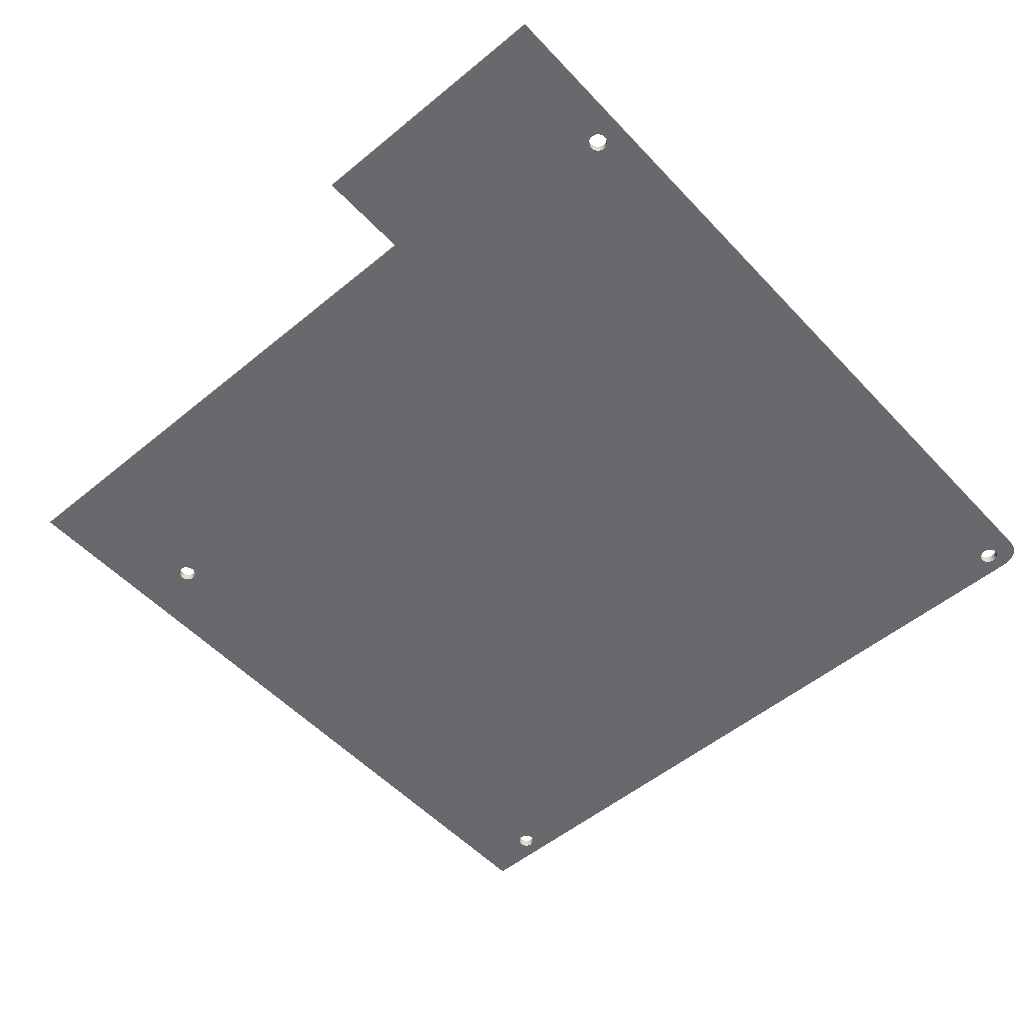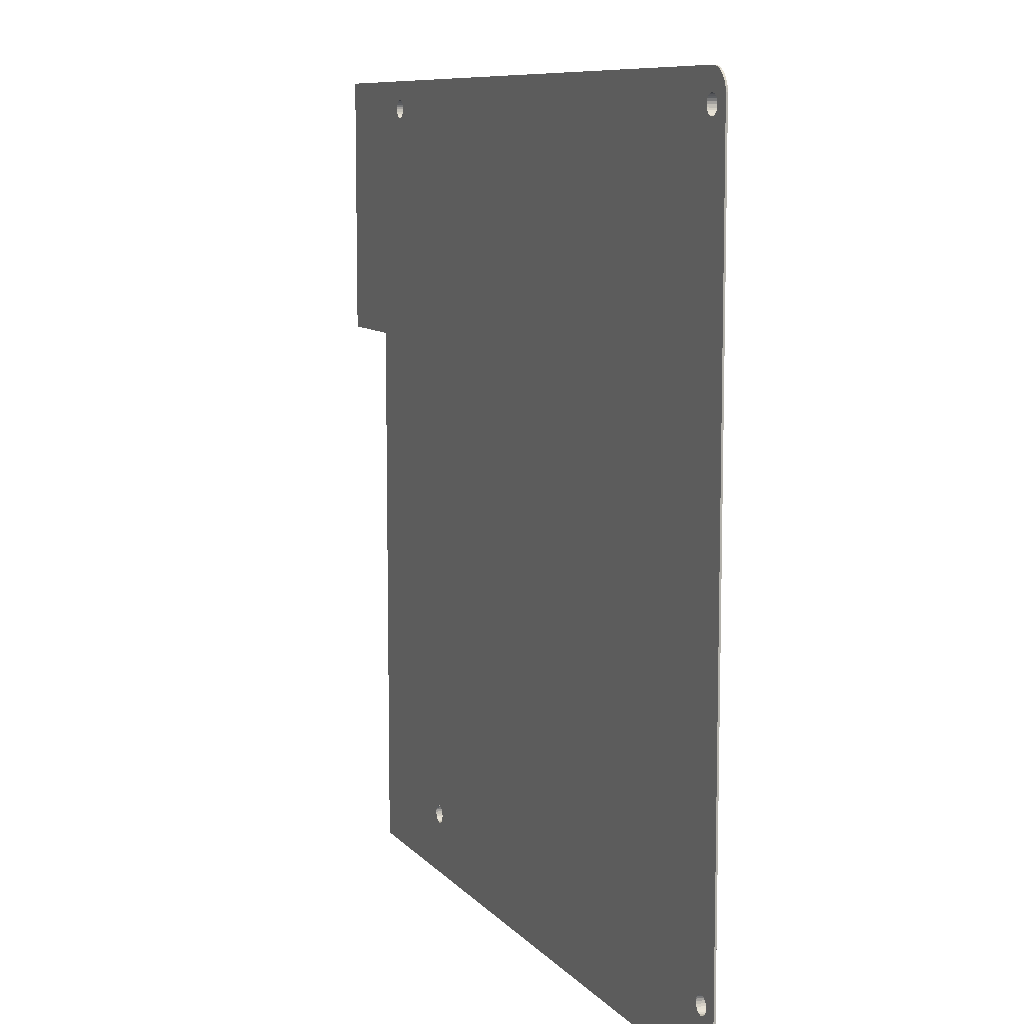
<metadata>
{"format":"obj","ext":"obj","renderer":"f3d","projection":"perspective","resolution":1024,"background":"white","views":[{"elev":-52.7,"azim":131.6,"up":"+Z"},{"elev":8.9,"azim":-112.2,"up":"+Y"}]}
</metadata>
<code>
g Mesh1 Group1 Model
v 270 171.2 -102.1
v 269.9 170.7 -102.1
v 269.9 170.7 -100.6
v 270 171.2 -100.6
f 1 2 3 4
v 270 171.2 -102.5
v 269.9 170.7 -102.5
f 5 6 2 1
v 299.4 177.4 -102.5
f 7 6 5
v 269.7 170.2 -102.5
f 7 8 6
v 269.4 169.8 -102.5
f 7 9 8
v 269 169.5 -102.5
f 7 10 9
v 268.5 169.3 -102.5
f 7 11 10
v 299.4 120 -102.5
f 12 11 7
v 268 169.2 -102.5
f 11 12 13
v 112.8 168.9 -102.5
f 13 12 14
v 112.3 169 -102.5
f 12 15 14
v 278.9 120 -102.5
f 16 15 12
v 112.7 15.59 -102.5
f 17 15 16
v 111.8 169.2 -102.5
f 17 18 15
v 107.8 172.1 -102.5
f 17 19 18
v 112.2 15.52 -102.5
f 20 19 17
v 111.7 15.32 -102.5
f 21 19 20
v 111.3 15 -102.5
f 22 19 21
v 111 14.59 -102.5
f 23 19 22
v 110.8 14.11 -102.5
f 24 19 23
v 110.7 13.59 -102.5
f 25 19 24
v 107.8 0.002171 -102.5
f 25 26 19
v 110.8 13.07 -102.5
f 27 26 25
v 113.3 0.002171 -102.5
f 28 26 27
v 113.1 0.002171 -102.5
f 29 26 28
v 112.4 -1.291e-05 -102.5
f 26 29 30
v 113.1 0.002171 -102.1
v 112.4 -1.291e-05 -102.1
f 30 29 31 32
v 272.8 0.002171 -102.5
v 272.4 0.002171 -102.5
v 113.8 0.002171 -102.1
v 272 0.002171 -102.1
v 272.8 0.002171 -102.1
f 33 34 28 29 31 35 36 37
v 112.7 11.59 -102.5
f 34 38 33
f 28 38 34
v 112.2 11.66 -102.5
f 28 39 38
v 111.7 11.86 -102.5
f 28 40 39
v 111.3 12.17 -102.5
f 28 41 40
v 111 12.59 -102.5
f 28 42 41
f 28 27 42
v 110.8 13.07 -102.1
v 111 12.59 -102.1
f 42 27 43 44
v 110.7 13.59 -102.1
v 110.7 13.56 -102.1
f 27 25 45 46 43
v 110.8 14.11 -102.1
f 25 24 47 45
v 111 14.59 -102.1
f 24 23 48 47
v 111.3 15 -102.1
v 111.1 14.79 -102.1
f 23 22 49 50 48
v 111.7 15.32 -102.1
f 22 21 51 49
v 112.2 15.52 -102.1
f 21 20 52 51
v 112.7 15.59 -102.1
f 20 17 53 52
v 113.2 15.52 -102.5
v 113.2 15.52 -102.1
v 112.9 15.56 -102.1
f 17 54 55 56 53
v 244.7 15.59 -102.5
f 57 54 17
v 244.2 15.52 -102.5
f 58 54 57
v 113.7 15.33 -102.5
f 58 59 54
v 243.7 15.32 -102.5
f 60 59 58
v 114.1 15.01 -102.5
f 60 61 59
v 243.3 15 -102.5
f 62 61 60
v 114.4 14.6 -102.5
f 62 63 61
v 243 14.58 -102.5
f 64 63 62
v 114.6 14.11 -102.5
f 64 65 63
v 242.8 14.1 -102.5
f 66 65 64
v 114.7 13.6 -102.5
f 66 67 65
v 242.7 13.58 -102.5
f 68 67 66
v 114.6 13.08 -102.5
f 68 69 67
v 242.8 13.07 -102.5
f 70 69 68
v 114.4 12.6 -102.5
f 70 71 69
v 243 12.58 -102.5
f 72 71 70
v 114.1 12.18 -102.5
f 72 73 71
v 243.3 12.17 -102.5
f 74 73 72
v 113.7 11.86 -102.5
f 74 75 73
v 243.7 11.85 -102.5
f 76 75 74
v 113.2 11.66 -102.5
f 76 77 75
v 244.2 11.66 -102.5
f 78 77 76
f 78 38 77
v 244.7 11.59 -102.5
f 38 78 79
v 244.2 11.66 -102.1
v 244.7 11.59 -102.1
f 79 78 80 81
v 243.7 11.85 -102.1
f 78 76 82 80
v 243.3 12.17 -102.1
v 243.5 12.01 -102.1
f 76 74 83 84 82
v 243 12.58 -102.1
v 243.1 12.41 -102.1
f 74 72 85 86 83
v 242.8 13.07 -102.1
f 72 70 87 85
v 242.7 13.58 -102.1
v 242.7 13.56 -102.1
f 70 68 88 89 87
v 242.8 14.1 -102.1
f 68 66 90 88
v 243 14.58 -102.1
f 66 64 91 90
v 243.3 15 -102.1
v 243.2 14.79 -102.1
f 64 62 92 93 91
v 243.7 15.32 -102.1
f 62 60 94 92
v 244.2 15.52 -102.1
f 60 58 95 94
v 244.7 15.59 -102.1
f 58 57 96 95
v 245.2 15.52 -102.5
v 245.2 15.52 -102.1
v 244.9 15.56 -102.1
f 57 97 98 99 96
f 16 97 57
v 245.7 15.32 -102.5
f 16 100 97
v 245.8 15.28 -102.5
f 16 101 100
v 245.8 15.25 -102.5
f 16 102 101
v 245.9 15.17 -102.5
f 16 103 102
v 246.1 15.01 -102.5
f 16 104 103
v 246.2 14.87 -102.5
f 16 105 104
v 246.3 14.81 -102.5
f 16 106 105
v 246.4 14.72 -102.5
f 16 107 106
v 246.5 14.59 -102.5
f 16 108 107
v 246.6 14.33 -102.5
f 16 109 108
v 246.6 14.23 -102.5
f 16 110 109
v 246.6 14.19 -102.5
f 16 111 110
v 246.7 14.11 -102.5
f 16 112 111
v 246.7 13.59 -102.5
f 16 113 112
v 246.7 13.07 -102.5
f 16 114 113
f 16 33 114
v 278.9 0.002171 -102.5
f 33 16 115
v 278.9 120 -102.1
v 278.9 0.002171 -102.1
f 16 116 117 115
v 299.4 120 -102.1
f 116 16 12 118
v 299.4 177.4 -102.1
f 118 12 7 119
v 112.8 177.4 -102.5
v 112.8 177.4 -102.1
f 120 121 119 7
v 112.1 177.4 -102.5
v 112.1 177.4 -102.1
f 120 122 123 121
f 7 122 120
v 111.4 177.2 -102.5
f 7 124 122
v 110.8 177 -102.5
f 7 125 124
v 110.2 176.7 -102.5
f 7 126 125
v 109.6 176.3 -102.5
f 7 127 126
v 109.1 175.8 -102.5
f 7 128 127
v 108.7 175.3 -102.5
f 7 129 128
v 108.3 174.7 -102.5
f 7 130 129
v 108 174.1 -102.5
f 7 131 130
v 107.9 173.4 -102.5
f 7 132 131
v 268 173.2 -102.5
f 7 133 132
v 268.5 173.2 -102.5
f 7 134 133
v 269 173 -102.5
f 7 135 134
v 269.4 172.6 -102.5
f 7 136 135
v 269.7 172.2 -102.5
f 7 137 136
v 269.9 171.8 -102.5
f 7 138 137
f 7 5 138
v 269.9 171.8 -102.1
f 138 5 1 139
v 269.9 171.8 -100.6
f 139 1 4 140
f 1 119 139
f 2 119 1
v 269.7 170.2 -102.1
f 141 119 2
v 269.4 169.8 -102.1
f 142 119 141
v 269 169.5 -102.1
f 143 119 142
v 268.5 169.3 -102.1
f 144 119 143
f 144 118 119
v 268 169.2 -102.1
f 145 118 144
v 112.8 168.9 -102.1
f 118 145 146
v 113.3 169 -102.1
f 146 145 147
v 113.8 169.2 -102.1
f 147 145 148
v 114.2 169.5 -102.1
f 145 149 148
v 267.5 169.3 -102.1
f 149 145 150
v 267.5 169.3 -100.6
v 268 169.2 -100.6
f 145 150 151 152
v 267.5 169.3 -102.5
f 13 153 150 145
v 114.2 169.5 -102.5
f 13 154 153
v 113.8 169.2 -102.5
f 154 13 155
v 113.3 169 -102.5
f 13 156 155
f 13 14 156
f 156 14 146 147
v 112.3 169 -102.1
f 14 15 157 146
v 111.8 169.2 -102.1
f 15 18 158 157
v 111.4 169.5 -102.5
v 111.4 169.5 -102.1
f 18 159 160 158
f 18 19 159
v 111.1 169.9 -102.5
f 159 19 161
v 110.9 170.4 -102.5
f 161 19 162
v 110.8 170.9 -102.5
f 162 19 163
v 110.9 171.4 -102.5
f 163 19 164
v 111.1 171.9 -102.5
f 164 19 165
v 111.4 172.3 -102.5
f 165 19 166
v 107.8 172.8 -102.5
f 166 19 167
v 107.8 172.1 -102.1
v 107.8 172.8 -102.1
f 167 19 168 169
v 107.8 0.002171 -102.1
v 107.8 5.247 -102.1
f 19 26 170 171 168
f 170 26 30 32
f 31 170 32
f 170 31 35
f 170 35 36
f 170 36 171
f 171 36 37
f 37 81 171
v 244.9 11.61 -102.1
f 37 172 81
v 245.3 11.66 -102.1
f 37 173 172
v 245.7 11.86 -102.1
f 37 174 173
v 245.8 11.93 -102.1
f 37 175 174
v 246.2 12.18 -102.1
f 37 176 175
v 246.3 12.37 -102.1
f 37 177 176
v 246.5 12.59 -102.1
f 37 178 177
v 246.6 12.95 -102.1
f 37 179 178
v 246.7 13.07 -102.1
f 37 180 179
f 37 116 180
f 116 37 117
v 246.7 13.59 -102.1
f 180 116 181
v 246.7 14.11 -102.1
f 181 116 182
v 246.6 14.19 -102.1
f 182 116 183
v 246.6 14.23 -102.1
f 183 116 184
v 246.6 14.33 -102.1
f 184 116 185
v 246.5 14.59 -102.1
f 185 116 186
v 246.4 14.72 -102.1
f 186 116 187
v 246.3 14.81 -102.1
f 187 116 188
v 246.2 14.87 -102.1
f 188 116 189
v 246.1 15.01 -102.1
f 189 116 190
v 245.9 15.17 -102.1
f 190 116 191
v 245.8 15.25 -102.1
f 191 116 192
v 245.8 15.28 -102.1
f 192 116 193
v 245.7 15.32 -102.1
f 193 116 194
f 194 116 98
f 98 116 99
f 99 116 96
f 96 116 53
f 157 53 116
f 158 53 157
f 168 53 158
f 168 52 53
f 168 51 52
f 168 49 51
f 168 50 49
f 168 48 50
f 168 47 48
f 168 45 47
f 168 46 45
f 171 46 168
f 46 171 43
f 43 171 44
v 111.1 12.41 -102.1
f 44 171 195
v 111.3 12.17 -102.1
f 195 171 196
v 111.5 12.01 -102.1
f 196 171 197
v 111.7 11.86 -102.1
f 197 171 198
v 112.2 11.66 -102.1
f 198 171 199
v 112.7 11.59 -102.1
f 199 171 200
f 200 171 81
f 80 200 81
v 112.9 11.61 -102.1
f 200 80 201
v 113.2 11.66 -102.1
f 201 80 202
f 202 80 82
v 243.7 11.85 -100.6
v 244.2 11.66 -100.6
f 80 82 203 204
v 243.3 12.17 -100.6
f 84 83 205 203 82
v 113.9 12.04 -102.1
f 206 84 83
v 113.9 12 -102.1
f 207 84 206
v 113.8 11.93 -102.1
f 208 84 207
v 113.8 11.91 -102.1
f 209 84 208
v 113.7 11.86 -102.1
f 210 84 209
f 210 82 84
f 202 82 210
v 113.2 11.66 -100.6
v 113.7 11.86 -100.6
f 210 202 211 212
f 75 77 202 210
f 77 38 200 201 202
f 38 39 199 200
f 39 40 198 199
f 40 41 196 197 198
f 41 42 44 195 196
v 111 12.58 -100.6
v 111.3 12.17 -100.6
f 195 44 213 214 196
v 110.8 13.07 -100.6
f 44 43 215 213
v 110.7 13.58 -100.6
f 46 45 216 215 43
v 110.8 14.1 -100.6
f 45 47 217 216
v 111 14.58 -100.6
f 47 48 218 217
v 111.3 15 -100.6
f 50 49 219 218 48
v 111.7 15.32 -100.6
f 49 51 220 219
v 112.2 15.52 -100.6
f 51 52 221 220
v 112.7 15.59 -100.6
f 52 53 222 221
v 113.2 15.52 -100.6
f 56 55 223 222 53
f 55 96 56
f 55 95 96
v 113.7 15.33 -102.1
f 224 95 55
f 224 94 95
v 113.8 15.28 -102.1
f 225 94 224
v 113.8 15.25 -102.1
f 226 94 225
v 113.9 15.2 -102.1
f 227 94 226
v 113.9 15.17 -102.1
f 228 94 227
v 114.1 15.01 -102.1
f 229 94 228
f 229 92 94
v 114.2 14.87 -102.1
f 230 92 229
v 114.2 14.85 -102.1
f 231 92 230
v 114.3 14.81 -102.1
f 232 92 231
f 232 93 92
v 114.3 14.75 -102.1
f 233 93 232
v 114.3 14.72 -102.1
f 234 93 233
v 114.4 14.6 -102.1
f 235 93 234
f 235 91 93
v 114.5 14.33 -102.1
f 236 91 235
v 114.6 14.29 -102.1
f 237 91 236
v 114.6 14.23 -102.1
f 238 91 237
v 114.6 14.19 -102.1
f 239 91 238
v 114.6 14.11 -102.1
f 240 91 239
f 240 90 91
v 114.7 13.6 -102.1
f 241 90 240
f 241 88 90
f 241 89 88
v 114.6 13.08 -102.1
f 242 89 241
f 242 87 89
v 114.6 12.99 -102.1
f 243 87 242
v 114.6 12.95 -102.1
f 244 87 243
v 114.6 12.86 -102.1
f 245 87 244
v 114.5 12.75 -102.1
f 246 87 245
v 114.4 12.6 -102.1
f 247 87 246
f 247 85 87
v 114.3 12.45 -102.1
f 248 85 247
f 248 86 85
v 114.3 12.37 -102.1
f 249 86 248
v 114.2 12.31 -102.1
f 250 86 249
v 114.1 12.18 -102.1
f 251 86 250
f 251 83 86
f 206 83 251
v 114.1 12.18 -100.6
f 209 210 212 252 251 206 207 208
f 73 75 210 209 208 207 206 251
f 71 73 251 250 249 248 247
v 114.4 12.59 -100.6
f 250 251 252 253 247 248 249
v 114.6 13.07 -100.6
f 246 247 253 254 242 243 244 245
f 69 71 247 246 245 244 243 242
f 67 69 242 241
v 114.7 13.59 -100.6
f 241 242 254 255
v 114.6 14.11 -100.6
f 240 241 255 256
f 65 67 241 240
f 63 65 240 239 238 237 236 235
v 114.4 14.59 -100.6
f 239 240 256 257 235 236 237 238
v 114.1 15.01 -100.6
f 234 235 257 258 229 230 231 232 233
f 61 63 235 234 233 232 231 230 229
f 59 61 229 228 227 226 225 224
v 113.7 15.32 -100.6
f 228 229 258 259 224 225 226 227
f 55 224 259 223
f 54 59 224 55
v 243 12.58 -100.6
f 86 85 260 205 83
v 242.8 13.07 -100.6
f 85 87 261 260
v 242.7 13.58 -100.6
f 89 88 262 261 87
v 242.8 14.1 -100.6
f 88 90 263 262
v 243 14.58 -100.6
f 90 91 264 263
v 243.3 15 -100.6
f 93 92 265 264 91
v 243.7 15.32 -100.6
f 92 94 266 265
v 244.2 15.52 -100.6
f 94 95 267 266
v 244.7 15.59 -100.6
f 95 96 268 267
v 245.2 15.52 -100.6
f 99 98 269 268 96
v 245.7 15.32 -100.6
f 98 194 270 269
f 97 100 194 98
f 100 101 193 194
f 101 102 192 193
f 102 103 191 192
f 103 104 190 191
f 104 105 189 190
f 105 106 188 189
f 106 107 187 188
f 107 108 186 187
f 108 109 185 186
f 109 110 184 185
f 110 111 183 184
f 111 112 182 183
f 112 113 181 182
f 113 114 180 181
v 246.6 12.99 -102.5
v 246.6 12.99 -102.1
f 114 271 272 180
v 246.6 12.95 -102.5
f 114 273 271
f 114 33 273
v 246.5 12.59 -102.5
f 273 33 274
v 246.3 12.37 -102.5
f 274 33 275
v 246.2 12.18 -102.5
f 275 33 276
v 245.8 11.93 -102.5
f 276 33 277
v 245.7 11.86 -102.5
f 277 33 278
v 245.3 11.66 -102.5
f 278 33 279
f 279 33 79
f 33 38 79
f 279 79 81 172 173
v 244.7 11.59 -100.6
v 245.3 11.66 -100.6
f 172 81 280 281 173
f 81 80 204 280
v 245.7 11.86 -100.6
f 174 173 281 282
f 278 279 173 174
v 245.8 11.91 -102.5
v 245.8 11.91 -102.1
f 283 278 174 284
f 277 278 283
f 277 283 284 175
v 246.2 12.18 -100.6
v 246 12.04 -102.1
v 245.9 12 -102.1
f 284 174 282 285 176 286 287 175
f 174 175 284
v 246.3 12.31 -102.1
v 246.5 12.59 -100.6
v 246.4 12.45 -102.1
f 288 176 285 289 178 290 177
v 246.3 12.31 -102.5
f 291 276 176 288
f 275 276 291
f 275 291 288 177
f 176 177 288
v 246.4 12.45 -102.5
f 292 275 177 290
f 274 275 292
f 274 292 290 178
f 177 178 290
v 246.6 12.86 -102.5
v 246.5 12.75 -102.1
v 246.6 12.86 -102.1
f 293 274 178 294 295
f 273 274 293
f 273 293 295 179
v 246.7 13.07 -100.6
f 294 178 289 296 180 272 179 295
f 178 179 294
f 294 179 295
v 246.7 13.59 -100.6
f 181 180 296 297
v 246.7 14.11 -100.6
f 182 181 297 298
v 246.5 14.59 -100.6
f 183 182 298 299 186 185 184
v 246.1 15.01 -100.6
f 187 186 299 300 190 189 188
f 191 190 300 270 194 193 192
f 179 180 272
f 271 273 179 272
v 245.9 12 -102.5
f 276 301 287 286 176
f 276 277 301
f 301 277 175 287
f 175 286 287
f 175 176 286
f 56 96 53
v 111.7 11.85 -100.6
f 197 196 214 302 198
v 112.2 11.66 -100.6
f 199 198 302 303
v 112.7 11.59 -100.6
f 200 199 303 304
f 201 200 304 211 202
f 168 158 160
v 111.4 169.5 -100.6
v 111.8 169.2 -100.6
f 158 160 305 306
v 111.1 169.9 -102.1
v 111.1 169.9 -100.6
f 160 307 308 305
f 159 161 307 160
v 110.9 170.4 -102.1
f 161 162 309 307
v 110.8 170.9 -102.1
f 162 163 310 309
v 110.9 171.4 -102.1
f 163 164 311 310
v 111.1 171.9 -102.1
f 164 165 312 311
v 111.4 172.3 -102.1
f 165 166 313 312
v 111.8 172.6 -102.5
v 111.8 172.6 -102.1
f 166 314 315 313
f 166 167 314
v 112.3 172.8 -102.5
f 314 167 316
f 316 167 132
v 107.9 173.4 -102.1
f 132 167 169 317
v 112.3 172.8 -102.1
f 169 318 317
f 169 315 318
f 169 313 315
f 168 313 169
f 168 312 313
f 168 311 312
f 168 310 311
f 168 309 310
f 168 307 309
f 168 160 307
v 110.9 170.4 -100.6
f 307 309 319 308
v 110.8 170.9 -100.6
f 309 310 320 319
v 110.9 171.4 -100.6
f 310 311 321 320
v 111.1 171.9 -100.6
f 311 312 322 321
v 111.4 172.3 -100.6
f 312 313 323 322
v 111.8 172.6 -100.6
f 313 315 324 323
v 112.3 172.8 -100.6
f 315 318 325 324
f 314 316 318 315
v 112.8 172.9 -102.5
v 112.8 172.9 -102.1
f 316 326 327 318
f 316 132 326
v 267 173 -102.5
f 326 132 328
v 267.5 173.2 -102.5
f 328 132 329
f 329 132 133
v 268 173.2 -102.1
v 267.5 173.2 -102.1
f 329 133 330 331
v 268.5 173.2 -102.1
f 133 134 332 330
v 269 173 -102.1
f 134 135 333 332
v 269.4 172.6 -102.1
f 135 136 334 333
v 269.7 172.2 -102.1
f 136 137 335 334
f 137 138 139 335
v 269.7 172.2 -100.6
f 335 139 140 336
f 139 119 335
f 335 119 334
f 334 119 333
f 333 119 332
f 332 119 330
f 330 119 317
v 108 174.1 -102.1
f 317 119 337
v 108.3 174.7 -102.1
f 337 119 338
v 108.7 175.3 -102.1
f 338 119 339
v 109.1 175.8 -102.1
f 339 119 340
v 109.6 176.3 -102.1
f 340 119 341
v 110.2 176.7 -102.1
f 341 119 342
v 110.8 177 -102.1
f 342 119 343
v 111.4 177.2 -102.1
f 343 119 344
f 344 119 123
f 123 119 121
f 122 124 344 123
f 124 125 343 344
f 125 126 342 343
f 126 127 341 342
f 127 128 340 341
f 128 129 339 340
f 129 130 338 339
f 130 131 337 338
f 131 132 317 337
f 317 331 330
v 267 173 -102.1
f 317 345 331
f 317 327 345
f 317 318 327
v 112.8 172.9 -100.6
f 318 327 346 325
v 113.3 172.8 -102.1
v 113.3 172.8 -100.6
f 327 347 348 346
v 113.3 172.8 -102.5
f 326 349 347 327
f 328 349 326
v 266.6 172.6 -102.5
f 350 349 328
v 113.8 172.6 -102.5
f 350 351 349
v 114.2 172.3 -102.5
f 350 352 351
v 266.2 172.2 -102.5
f 353 352 350
v 114.5 171.9 -102.5
f 353 354 352
v 266.1 171.7 -102.5
f 355 354 353
v 114.7 171.4 -102.5
f 355 356 354
v 266 171.2 -102.5
f 357 356 355
v 114.8 170.9 -102.5
f 357 358 356
v 266.1 170.7 -102.5
f 359 358 357
v 114.7 170.4 -102.5
f 359 360 358
v 266.3 170.2 -102.5
f 361 360 359
v 114.5 169.9 -102.5
f 361 362 360
v 266.6 169.8 -102.5
f 363 362 361
v 267 169.5 -102.5
f 364 362 363
f 364 154 362
f 153 154 364
v 267 169.5 -102.1
f 153 364 365 150
v 266.6 169.8 -102.1
f 364 363 366 365
v 266.3 170.2 -102.1
f 363 361 367 366
v 266.1 170.7 -102.1
f 361 359 368 367
v 266 171.2 -102.1
f 359 357 369 368
v 266.1 171.7 -102.1
f 357 355 370 369
v 266.2 172.2 -102.1
f 355 353 371 370
v 266.6 172.6 -102.1
f 353 350 372 371
f 350 328 345 372
f 328 329 331 345
v 267.5 173.2 -100.6
v 267 173 -100.6
f 345 331 373 374
v 268 173.2 -100.6
f 331 330 375 373
v 268.5 173.2 -100.6
f 330 332 376 375
v 269 173 -100.6
f 332 333 377 376
v 269.4 172.6 -100.6
f 333 334 378 377
f 334 335 336 378
v 266.6 172.6 -100.6
f 372 345 374 379
f 347 372 345
v 113.8 172.6 -102.1
f 380 372 347
v 114.2 172.3 -102.1
f 381 372 380
f 381 371 372
v 114.5 171.9 -102.1
f 382 371 381
f 382 370 371
v 114.7 171.4 -102.1
f 383 370 382
f 383 369 370
v 114.8 170.9 -102.1
f 384 369 383
f 384 368 369
v 114.7 170.4 -102.1
f 385 368 384
f 385 367 368
v 114.5 169.9 -102.1
f 386 367 385
f 386 366 367
f 386 365 366
f 149 365 386
f 149 150 365
v 267 169.5 -100.6
f 150 365 387 151
v 266.6 169.8 -100.6
f 365 366 388 387
v 266.3 170.2 -100.6
f 366 367 389 388
v 266.1 170.7 -100.6
f 367 368 390 389
v 266 171.2 -100.6
f 368 369 391 390
v 266.1 171.7 -100.6
f 369 370 392 391
v 266.2 172.2 -100.6
f 370 371 393 392
f 371 372 379 393
f 362 154 149 386
f 154 155 148 149
f 155 156 147 148
v 113.3 169 -100.6
v 113.8 169.2 -100.6
f 148 147 394 395
v 112.8 168.9 -100.6
f 147 146 396 394
v 112.3 169 -100.6
f 146 157 397 396
f 157 118 146
f 157 116 118
f 157 158 306 397
v 114.2 169.5 -100.6
f 149 148 395 398
v 114.5 169.9 -100.6
f 386 149 398 399
v 114.7 170.4 -100.6
f 385 386 399 400
f 360 362 386 385
f 358 360 385 384
v 114.8 170.9 -100.6
f 384 385 400 401
v 114.7 171.4 -100.6
f 383 384 401 402
f 356 358 384 383
f 354 356 383 382
v 114.5 171.9 -100.6
f 382 383 402 403
v 114.2 172.3 -100.6
f 381 382 403 404
f 352 354 382 381
f 351 352 381 380
v 113.8 172.6 -100.6
f 380 381 404 405
f 347 380 405 348
f 349 351 380 347
f 347 345 327
f 11 13 145 144
v 268.5 169.3 -100.6
f 144 145 152 406
v 269 169.5 -100.6
f 143 144 406 407
f 10 11 144 143
f 9 10 143 142
v 269.4 169.8 -100.6
f 142 143 407 408
v 269.7 170.2 -100.6
f 141 142 408 409
f 8 9 142 141
f 6 8 141 2
f 2 141 409 3
f 16 57 17

</code>
